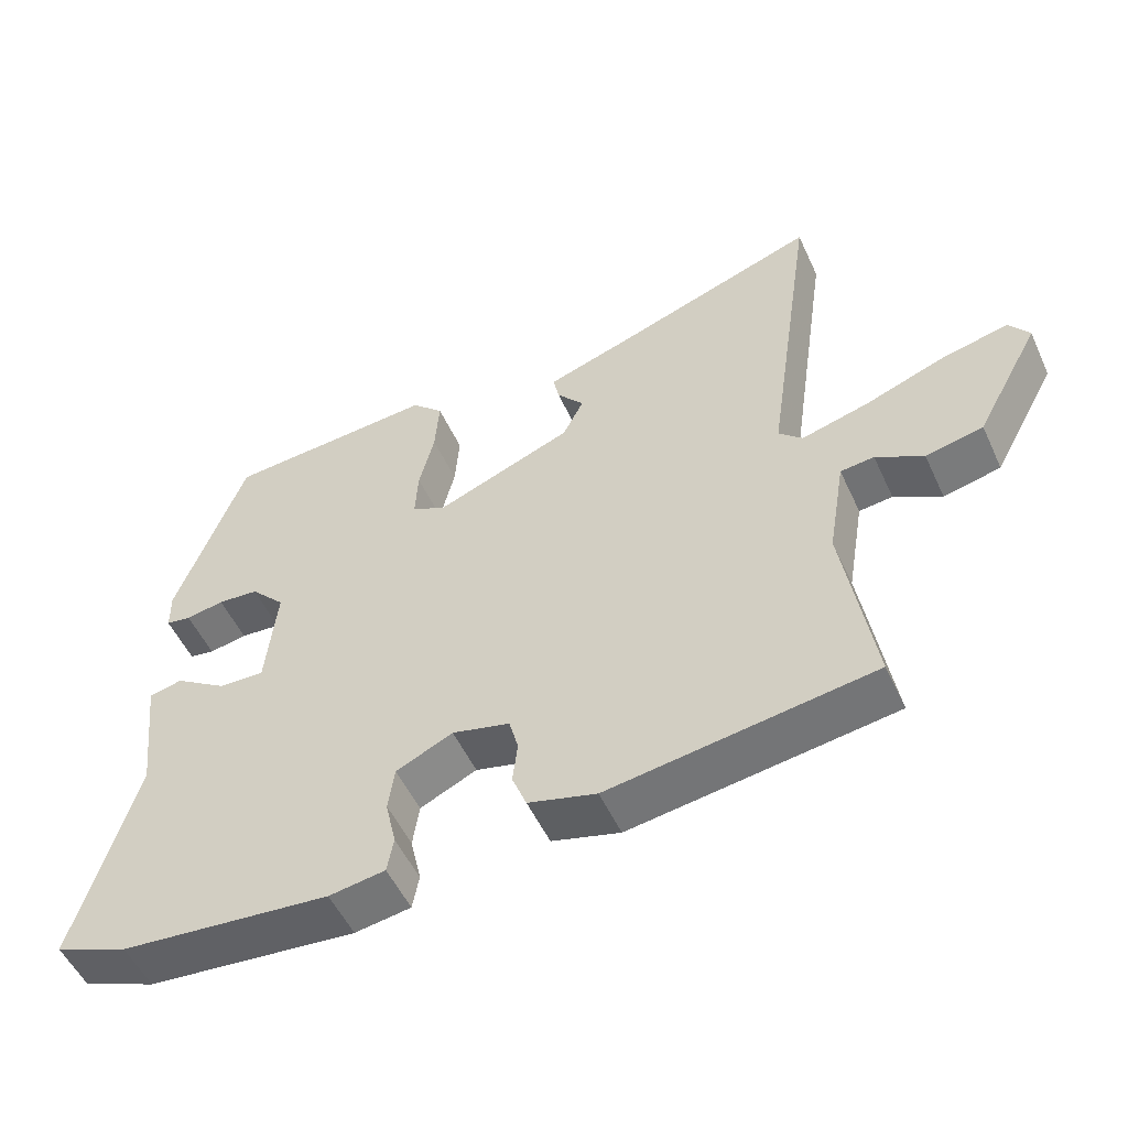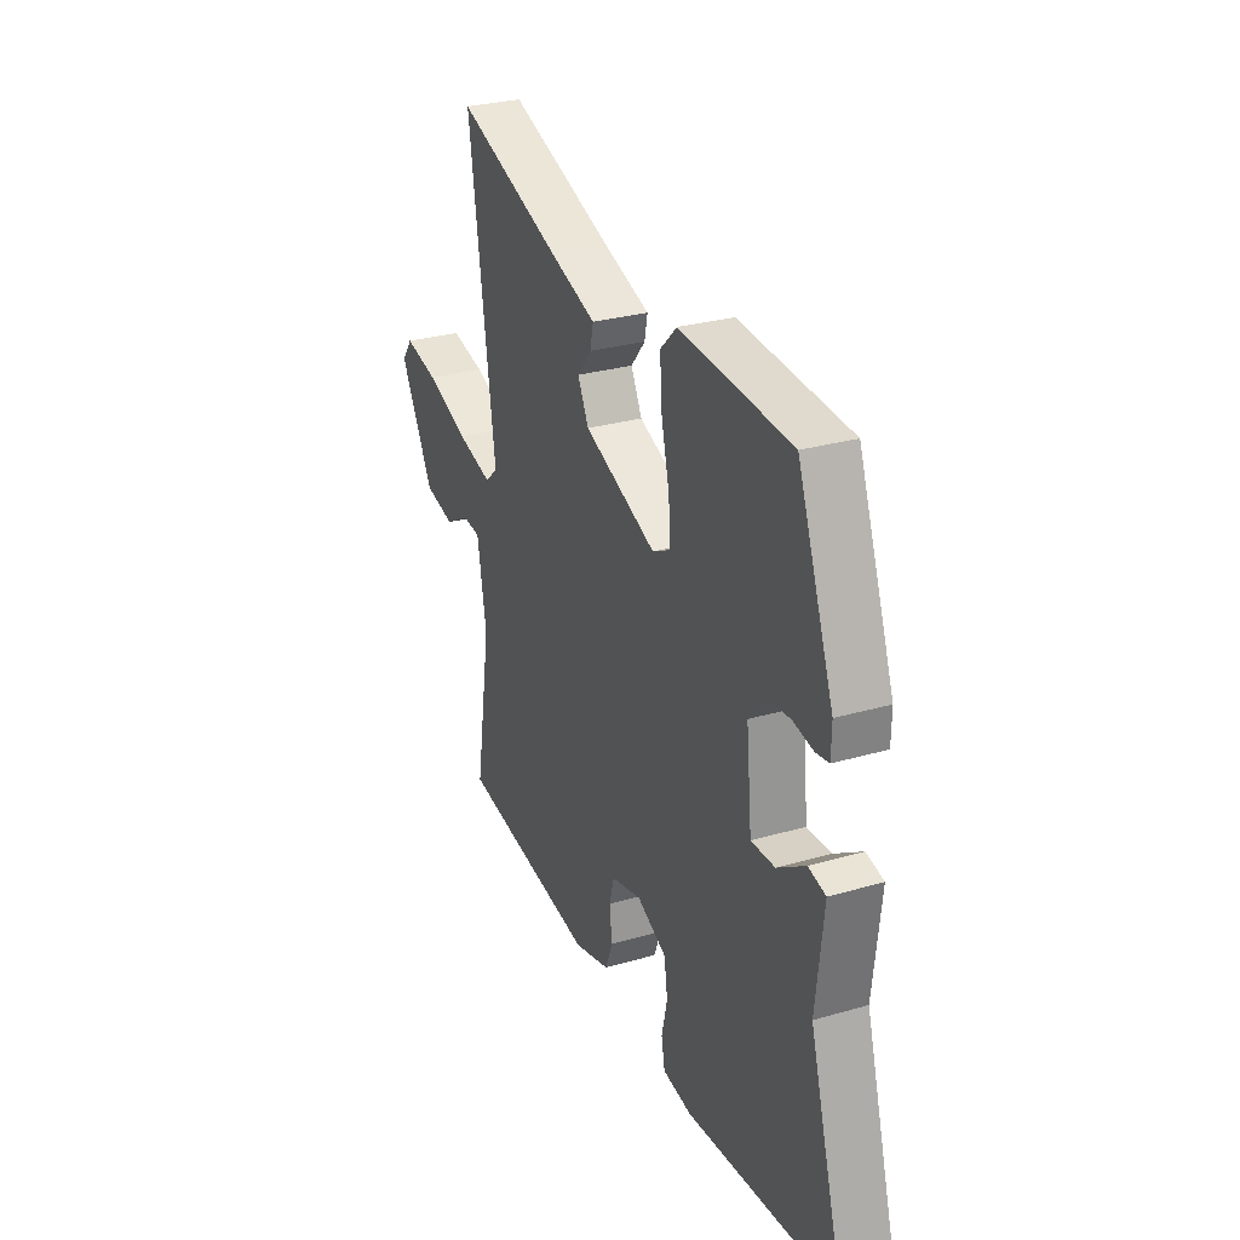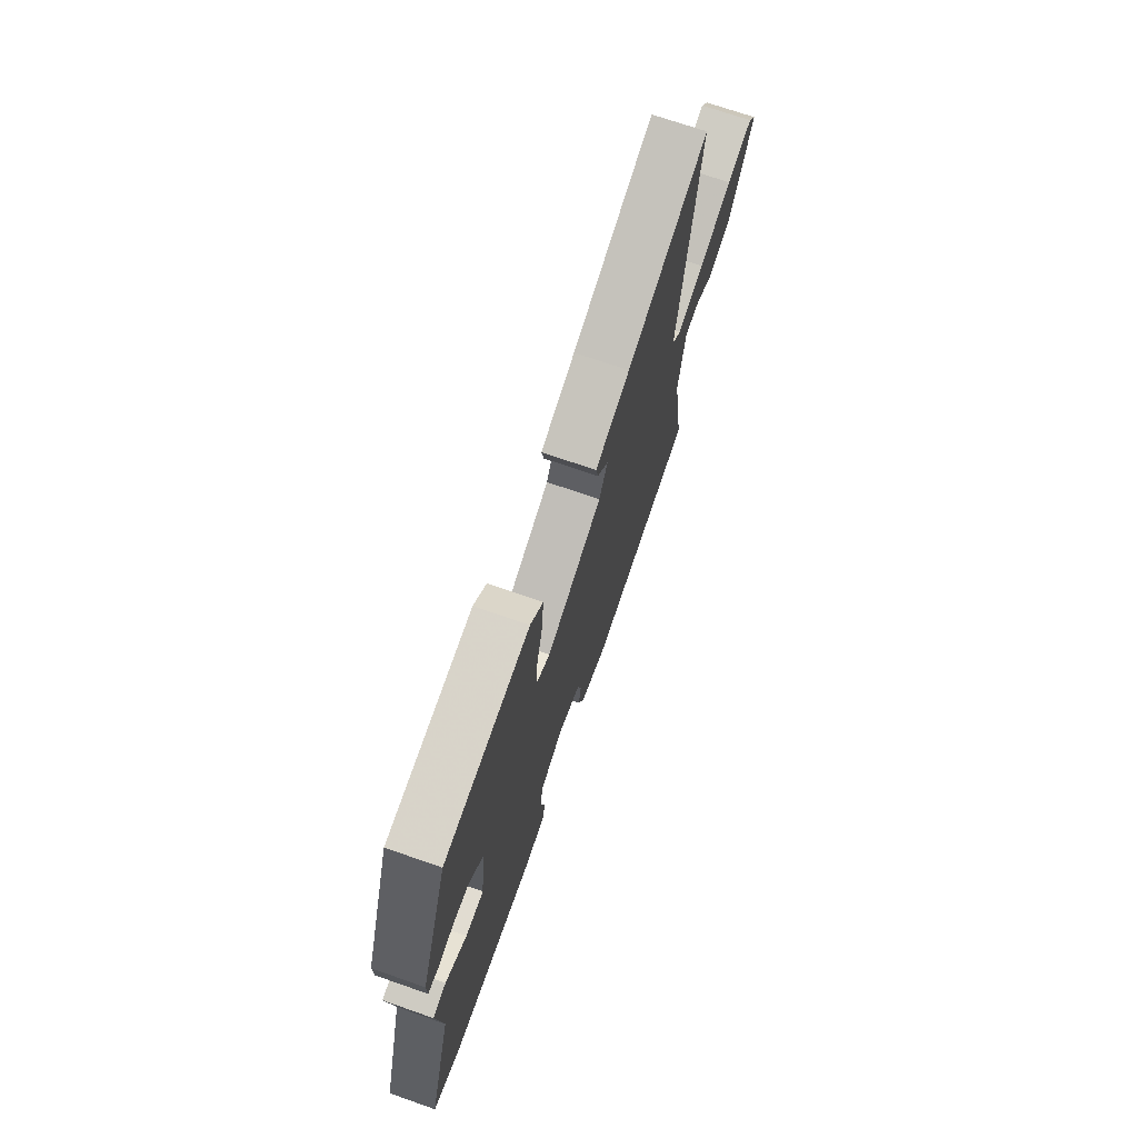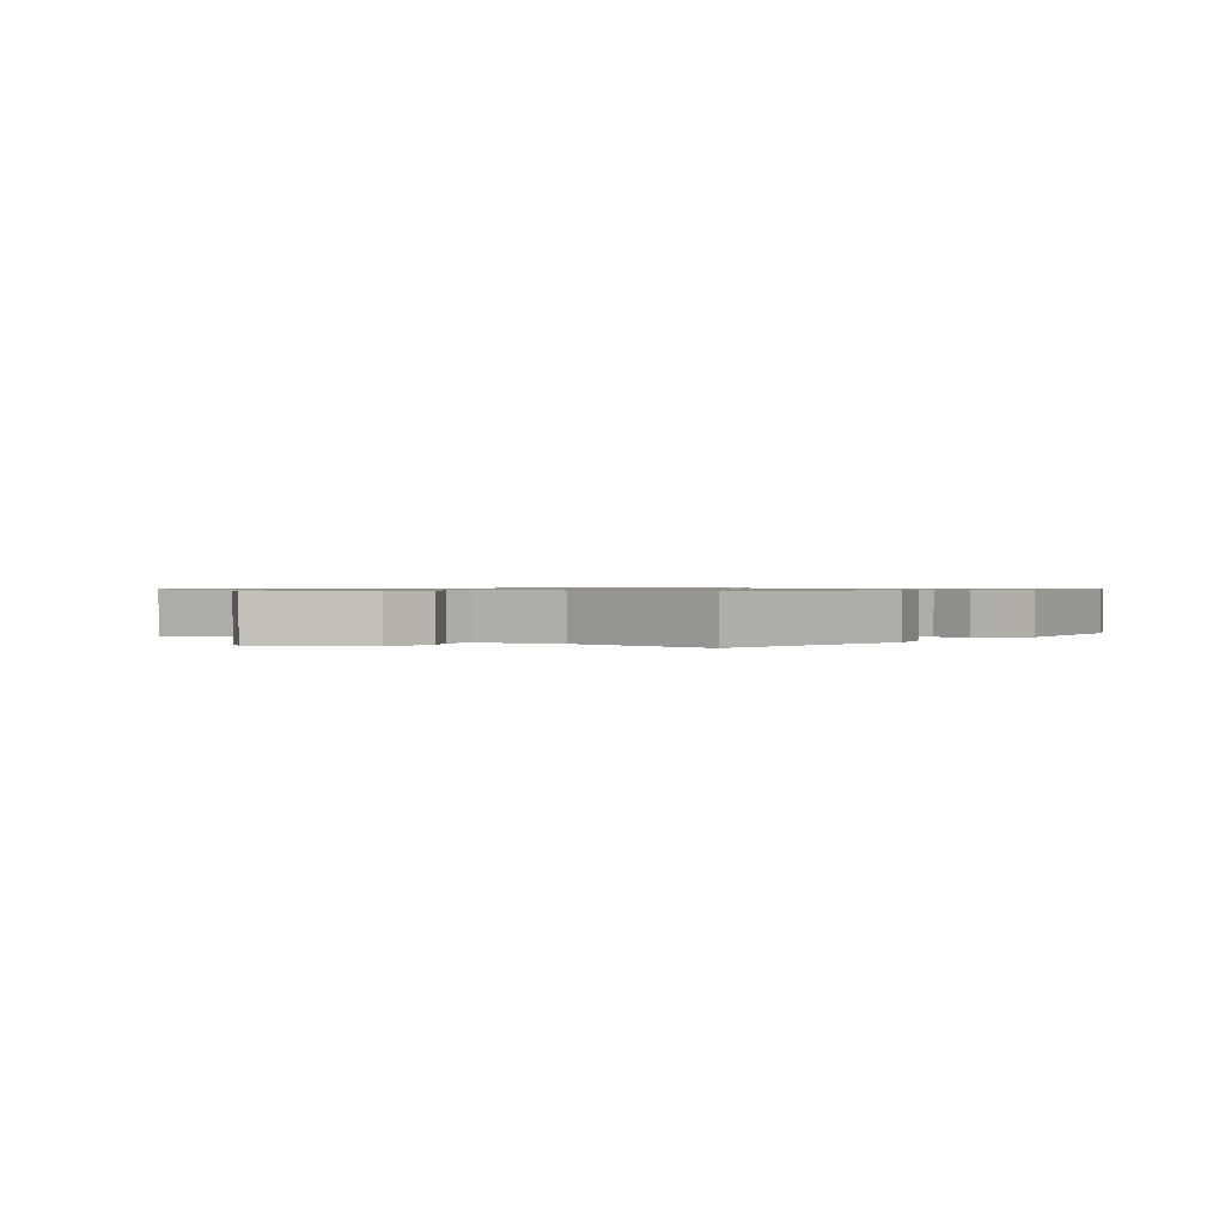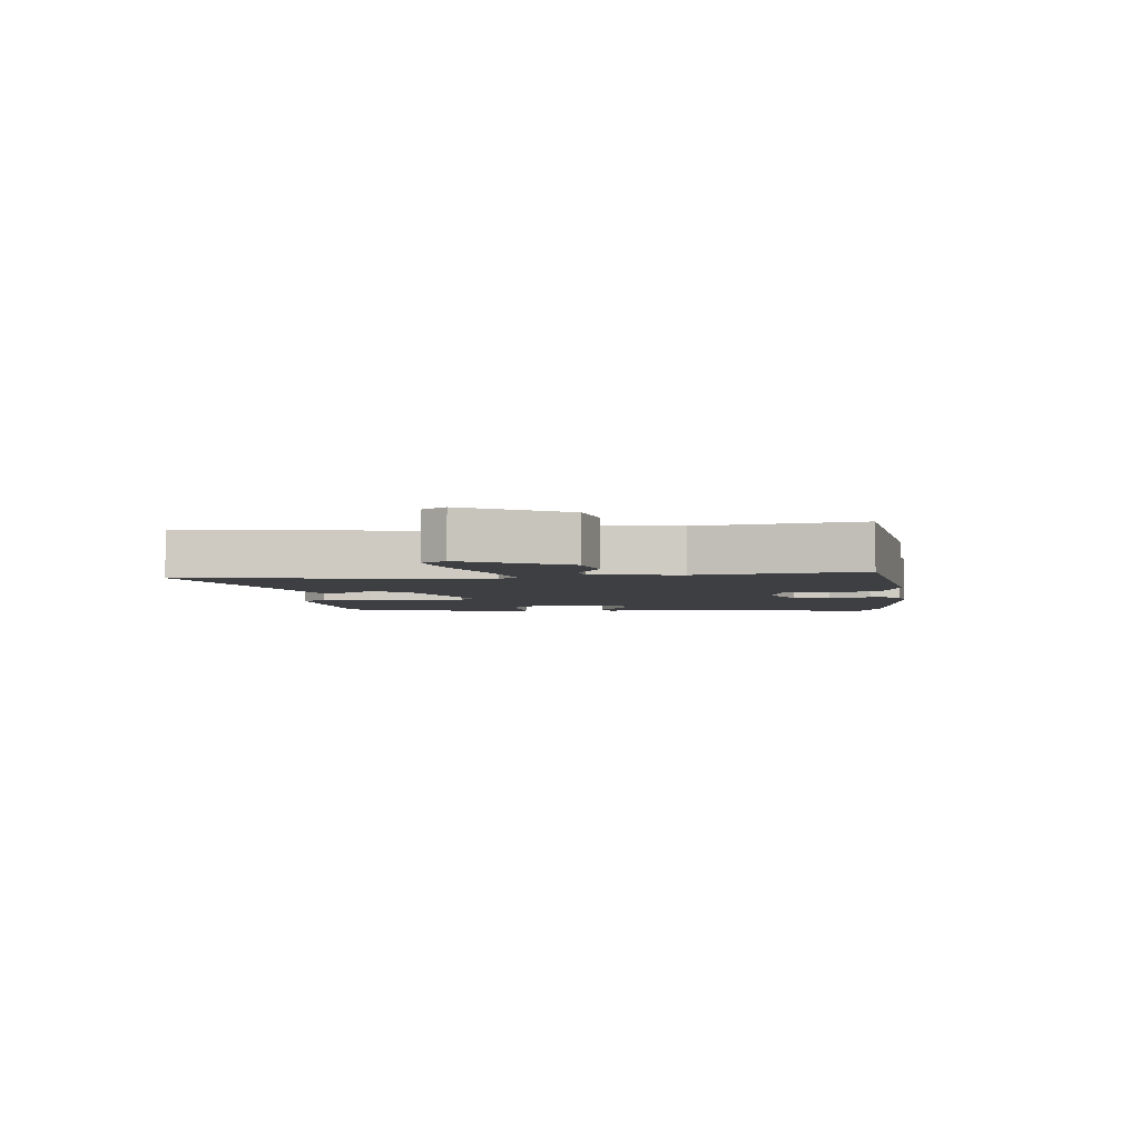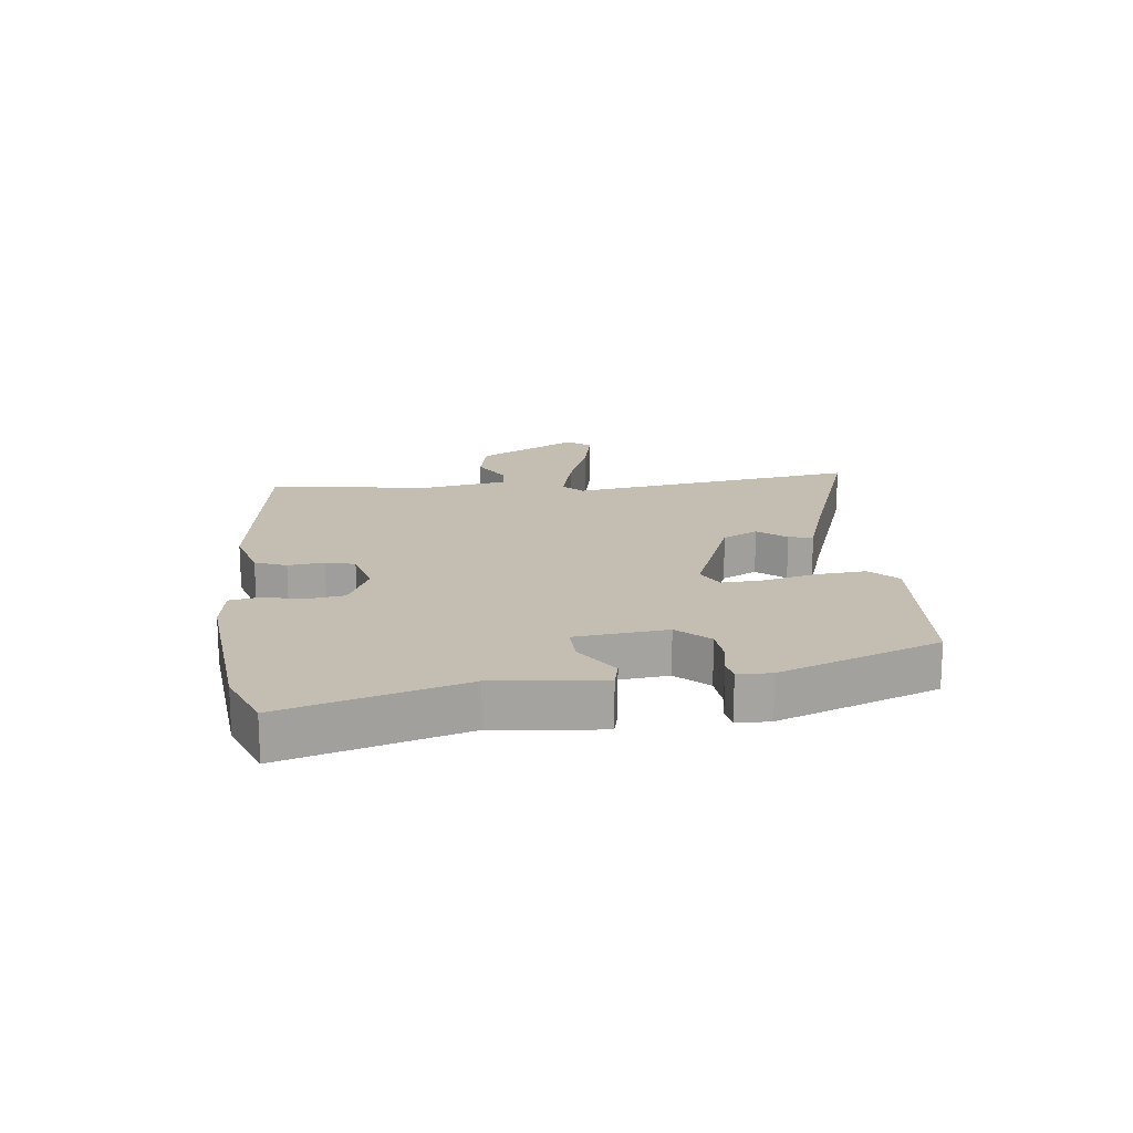
<metadata>
{"format":"obj","ext":"obj","renderer":"f3d","projection":"perspective","resolution":1024,"background":"white","views":[{"elev":-52.6,"azim":24.4,"up":"+Z"},{"elev":28.7,"azim":-113.5,"up":"+Z"},{"elev":71.2,"azim":-70.8,"up":"+Z"},{"elev":0.8,"azim":125.9,"up":"+Y"},{"elev":-3.9,"azim":96.1,"up":"+Y"},{"elev":17.2,"azim":-96.8,"up":"+Y"}]}
</metadata>
<code>
v -0.405 0.07 0.475
v -0.111 0.07 0.496
v -0.067 0.07 0.453
v -0.073 0.07 0.373
v -0.094 0.07 0.286
v -0.098 0.07 0.217
v -0.051 0.07 0.193
v 0.141 0.07 0.269
v 0.17 0.07 0.327
v 0.132 0.07 0.373
v 0.124 0.07 0.413
v 0.244 0.07 0.453
v 0.528 0.07 0.553
v 0.459 0.07 0.075
v 0.492 0.07 0.044
v 0.586 0.07 0.069
v 0.7 0.07 0.111
v 0.791 0.07 0.131
v 0.819 0.07 0.092
v 0.729 0.07 -0.073
v 0.649 0.07 -0.091
v 0.583 0.07 -0.054
v 0.536 0.07 -0.059
v 0.512 0.07 -0.201
v 0.554 0.07 -0.465
v 0.186 0.07 -0.518
v 0.091 0.07 -0.492
v 0.071 0.07 -0.441
v 0.078 0.07 -0.382
v 0.065 0.07 -0.334
v -0.015 0.07 -0.314
v -0.094 0.07 -0.351
v -0.103 0.07 -0.412
v -0.088 0.07 -0.479
v -0.097 0.07 -0.528
v -0.175 0.07 -0.54
v -0.467 0.07 -0.513
v -0.569 0.07 -0.473
v -0.485 0.07 -0.18
v -0.505 0.07 -0.004
v -0.459 0.07 0.007
v -0.385 0.07 -0.041
v -0.322 0.07 -0.043
v -0.307 0.07 0.107
v -0.355 0.07 0.158
v -0.412 0.07 0.163
v -0.465 0.07 0.153
v -0.5 0.07 0.159
v -0.501 0.07 0.214
v -0.405 0 0.475
v -0.111 0 0.496
v -0.067 0 0.453
v -0.073 0 0.373
v -0.094 0 0.286
v -0.098 0 0.217
v -0.051 0 0.193
v 0.141 0 0.269
v 0.17 0 0.327
v 0.132 0 0.373
v 0.124 0 0.413
v 0.244 0 0.453
v 0.528 0 0.553
v 0.459 0 0.075
v 0.492 0 0.044
v 0.586 0 0.069
v 0.7 0 0.111
v 0.791 0 0.131
v 0.819 0 0.092
v 0.729 0 -0.073
v 0.649 0 -0.091
v 0.583 0 -0.054
v 0.536 0 -0.059
v 0.512 0 -0.201
v 0.554 0 -0.465
v 0.186 0 -0.518
v 0.091 0 -0.492
v 0.071 0 -0.441
v 0.078 0 -0.382
v 0.065 0 -0.334
v -0.015 0 -0.314
v -0.094 0 -0.351
v -0.103 0 -0.412
v -0.088 0 -0.479
v -0.097 0 -0.528
v -0.175 0 -0.54
v -0.467 0 -0.513
v -0.569 0 -0.473
v -0.485 0 -0.18
v -0.505 0 -0.004
v -0.459 0 0.007
v -0.385 0 -0.041
v -0.322 0 -0.043
v -0.307 0 0.107
v -0.355 0 0.158
v -0.412 0 0.163
v -0.465 0 0.153
v -0.5 0 0.159
v -0.501 0 0.214
f 46 47 48 49
f 45 46 49 1
f 44 45 1 2
f 43 44 2 3
f 39 40 41 42
f 39 42 43
f 38 39 43
f 37 38 43
f 33 34 35 36
f 32 33 36 37
f 31 32 37 43
f 26 27 28 29
f 24 25 26 29
f 23 24 29 30
f 19 20 21 22
f 19 22 23
f 16 17 18 19
f 15 16 19 23
f 14 15 23 30
f 12 13 14 30
f 9 10 11 12
f 8 9 12 30
f 43 3 4 5
f 43 5 6
f 31 43 6 7
f 7 8 30 31
f 98 97 96 95
f 50 98 95 94
f 51 50 94 93
f 52 51 93 92
f 91 90 89 88
f 92 91 88
f 92 88 87
f 92 87 86
f 85 84 83 82
f 86 85 82 81
f 92 86 81 80
f 78 77 76 75
f 78 75 74 73
f 79 78 73 72
f 71 70 69 68
f 72 71 68
f 68 67 66 65
f 72 68 65 64
f 79 72 64 63
f 79 63 62 61
f 61 60 59 58
f 79 61 58 57
f 54 53 52 92
f 55 54 92
f 56 55 92 80
f 80 79 57 56
f 1 50 51 2
f 2 51 52 3
f 3 52 53 4
f 4 53 54 5
f 5 54 55 6
f 6 55 56 7
f 7 56 57 8
f 8 57 58 9
f 9 58 59 10
f 10 59 60 11
f 11 60 61 12
f 12 61 62 13
f 13 62 63 14
f 14 63 64 15
f 15 64 65 16
f 16 65 66 17
f 17 66 67 18
f 18 67 68 19
f 19 68 69 20
f 20 69 70 21
f 21 70 71 22
f 22 71 72 23
f 23 72 73 24
f 24 73 74 25
f 25 74 75 26
f 26 75 76 27
f 27 76 77 28
f 28 77 78 29
f 29 78 79 30
f 30 79 80 31
f 31 80 81 32
f 32 81 82 33
f 33 82 83 34
f 34 83 84 35
f 35 84 85 36
f 36 85 86 37
f 37 86 87 38
f 38 87 88 39
f 39 88 89 40
f 40 89 90 41
f 41 90 91 42
f 42 91 92 43
f 43 92 93 44
f 44 93 94 45
f 45 94 95 46
f 46 95 96 47
f 47 96 97 48
f 48 97 98 49
f 49 98 50 1

</code>
